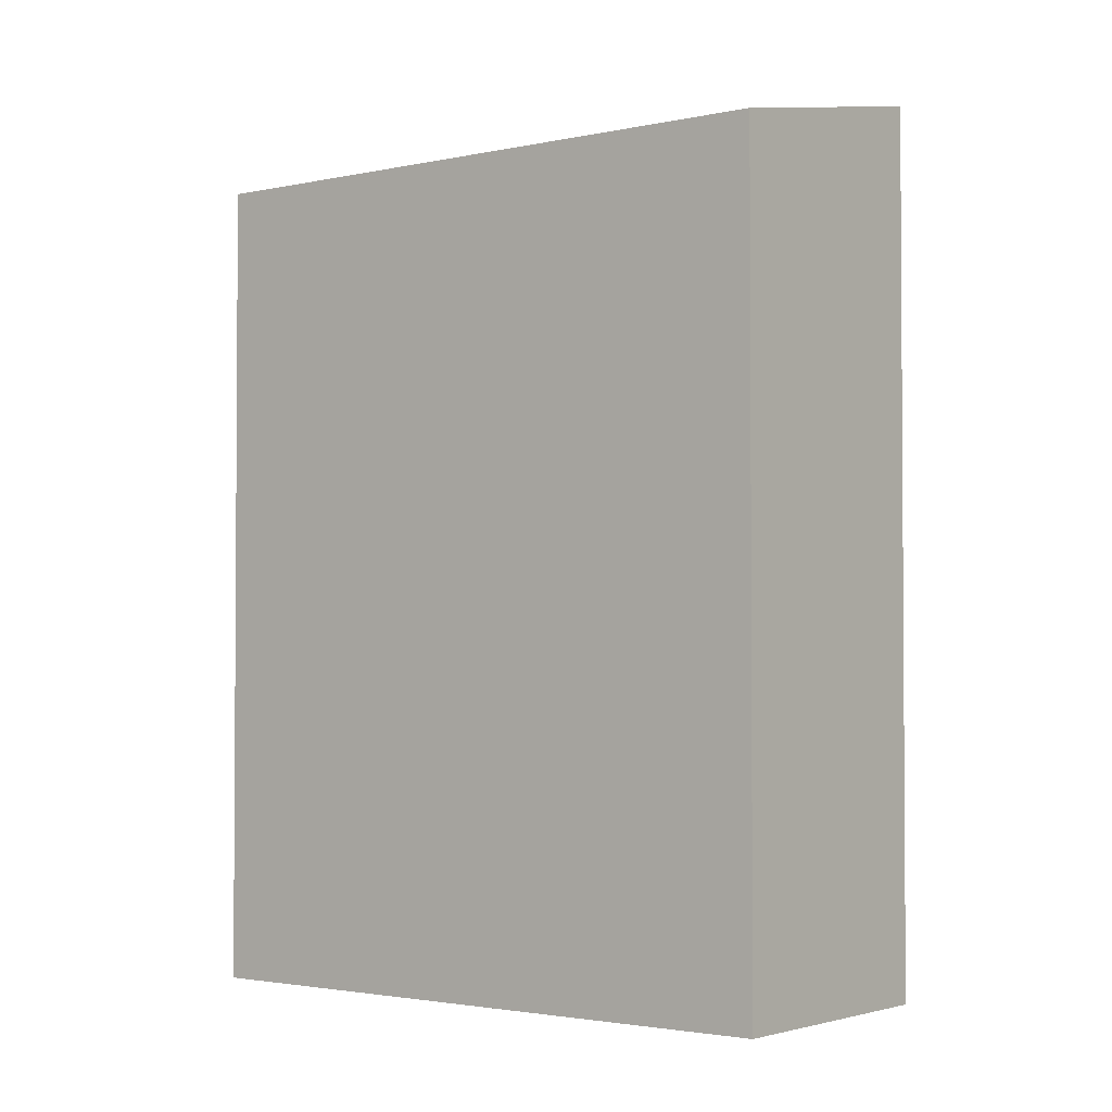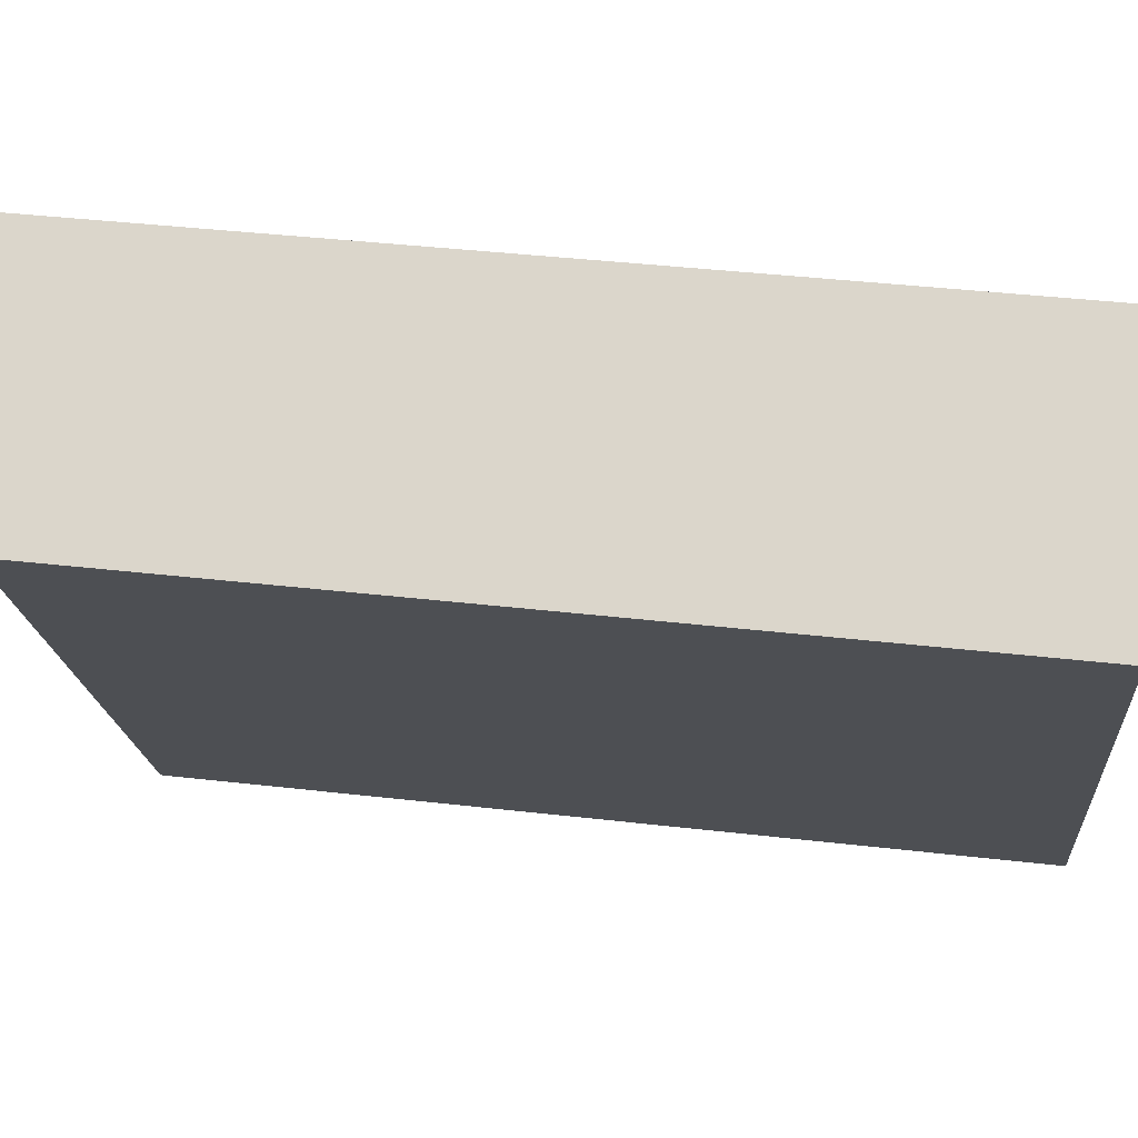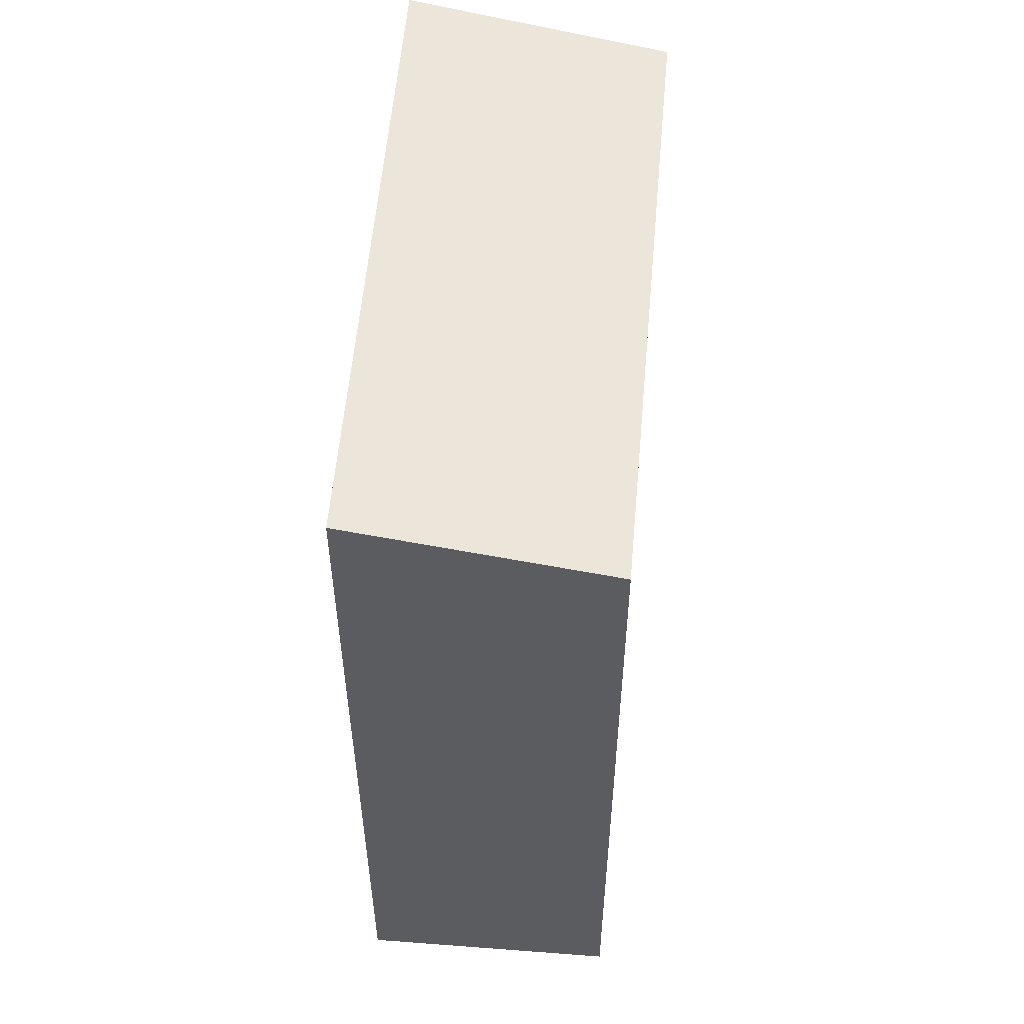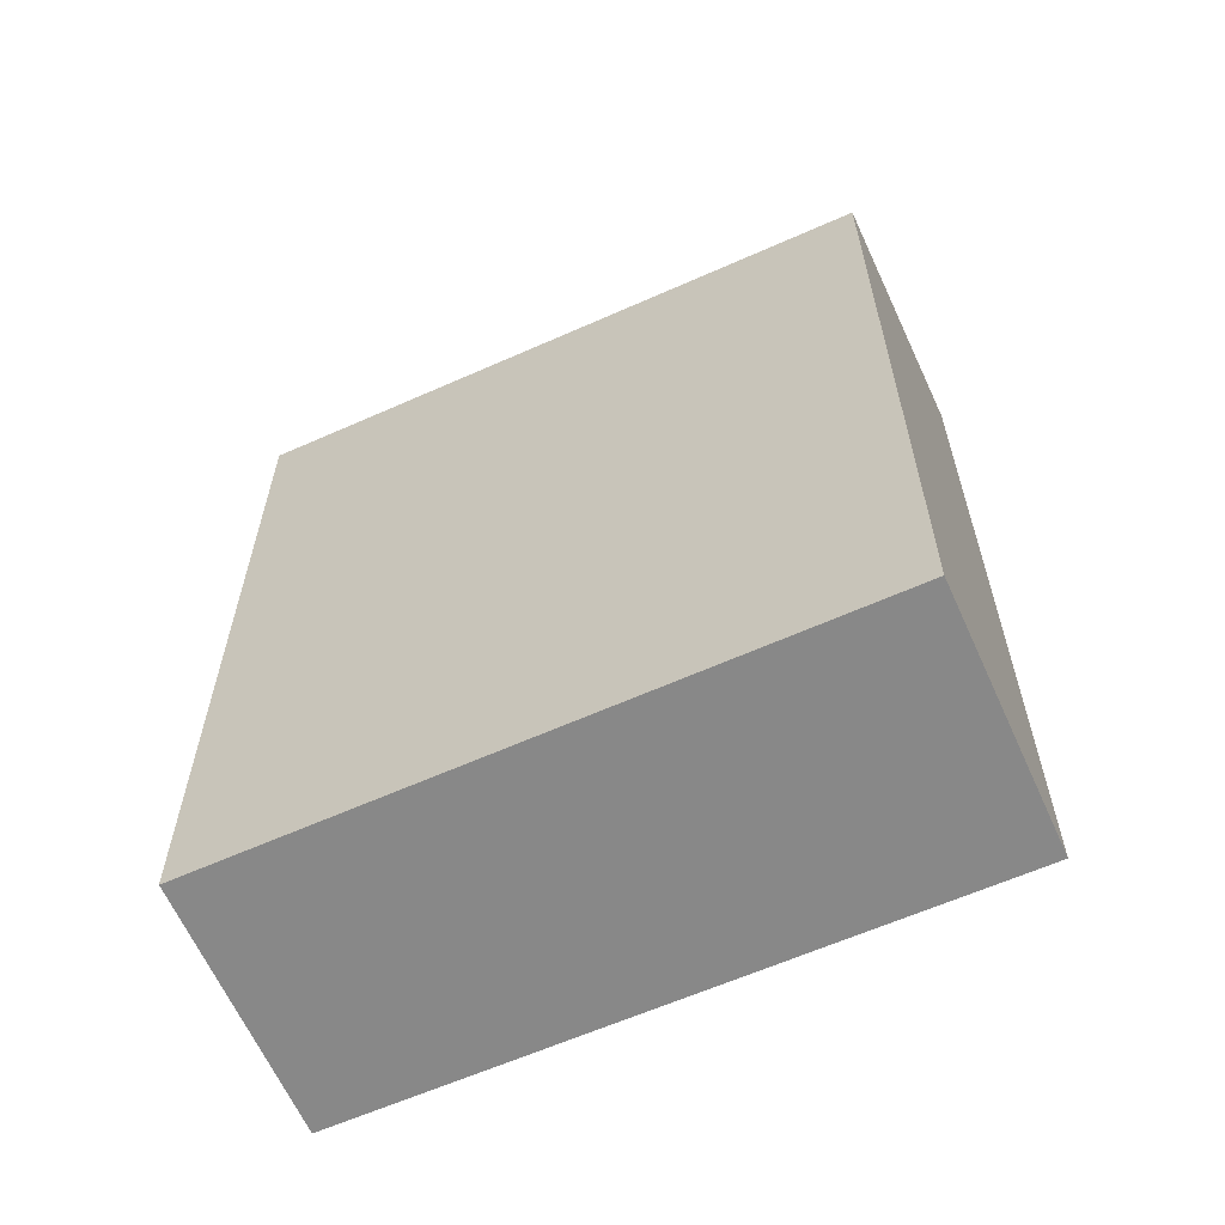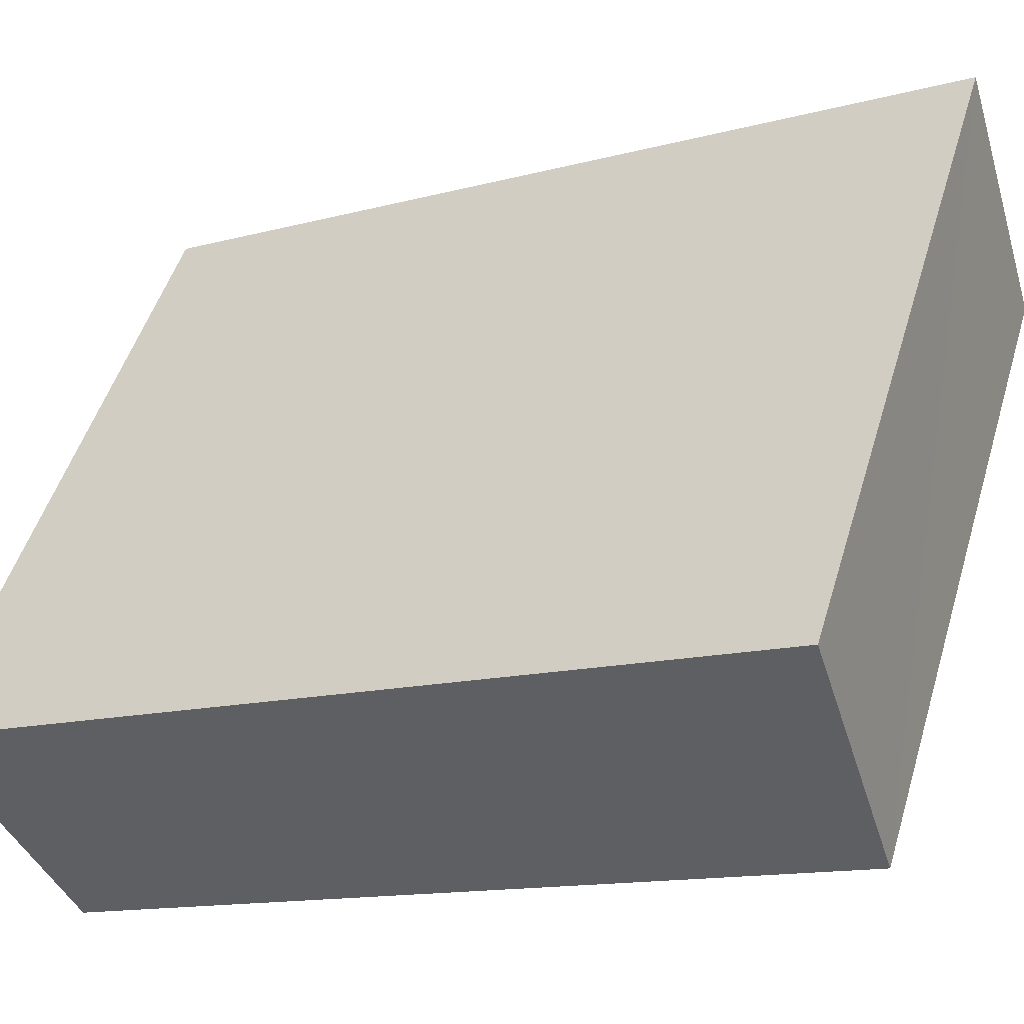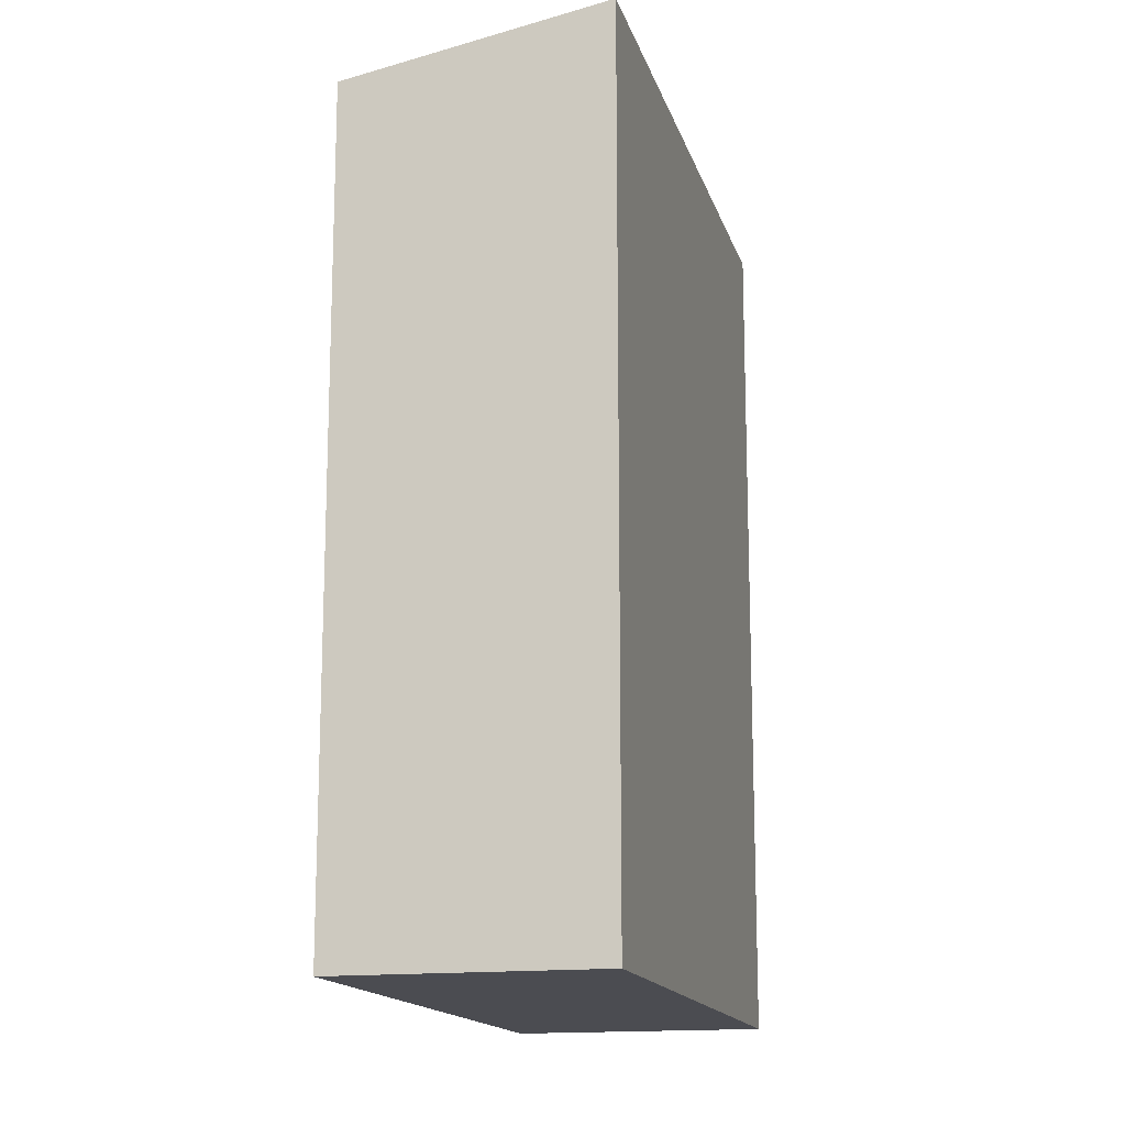
<metadata>
{"format":"obj","ext":"obj","renderer":"f3d","projection":"perspective","resolution":1024,"background":"white","views":[{"elev":-2.4,"azim":-84.1,"up":"+Y"},{"elev":40.1,"azim":-81.9,"up":"+Z"},{"elev":55.7,"azim":152.7,"up":"+Y"},{"elev":-62.9,"azim":-98.1,"up":"+Y"},{"elev":-13.0,"azim":122.1,"up":"+Z"},{"elev":-15.3,"azim":-17.8,"up":"+Y"}]}
</metadata>
<code>
v  3.52 8.349 -5.552
v  2.277 8.847 1.441
v  5.778 8.847 -4.147
v  0 8.343 5.109e-16
v  5.778 2.539e-16 -4.147
v  3.52 3.4e-16 -5.552
v  0 0 0
v  2.277 -8.824e-17 1.441
g defaultobject
f 1 2 3
f 2 1 4
f 5 1 3
f 1 5 6
f 6 4 1
f 4 6 7
f 4 8 2
f 8 4 7
f 8 3 2
f 3 8 5
f 8 6 5
f 6 8 7

</code>
